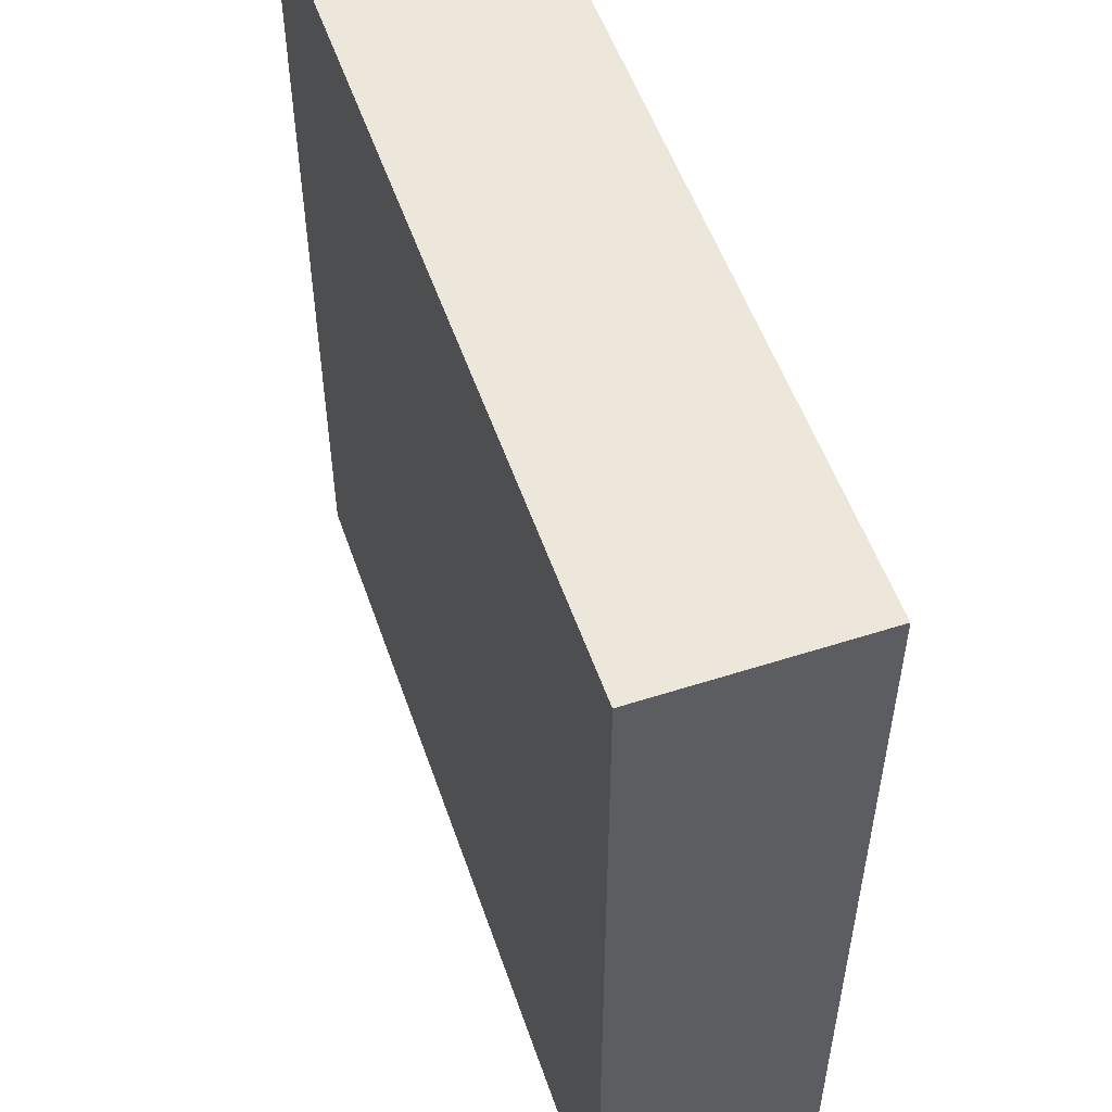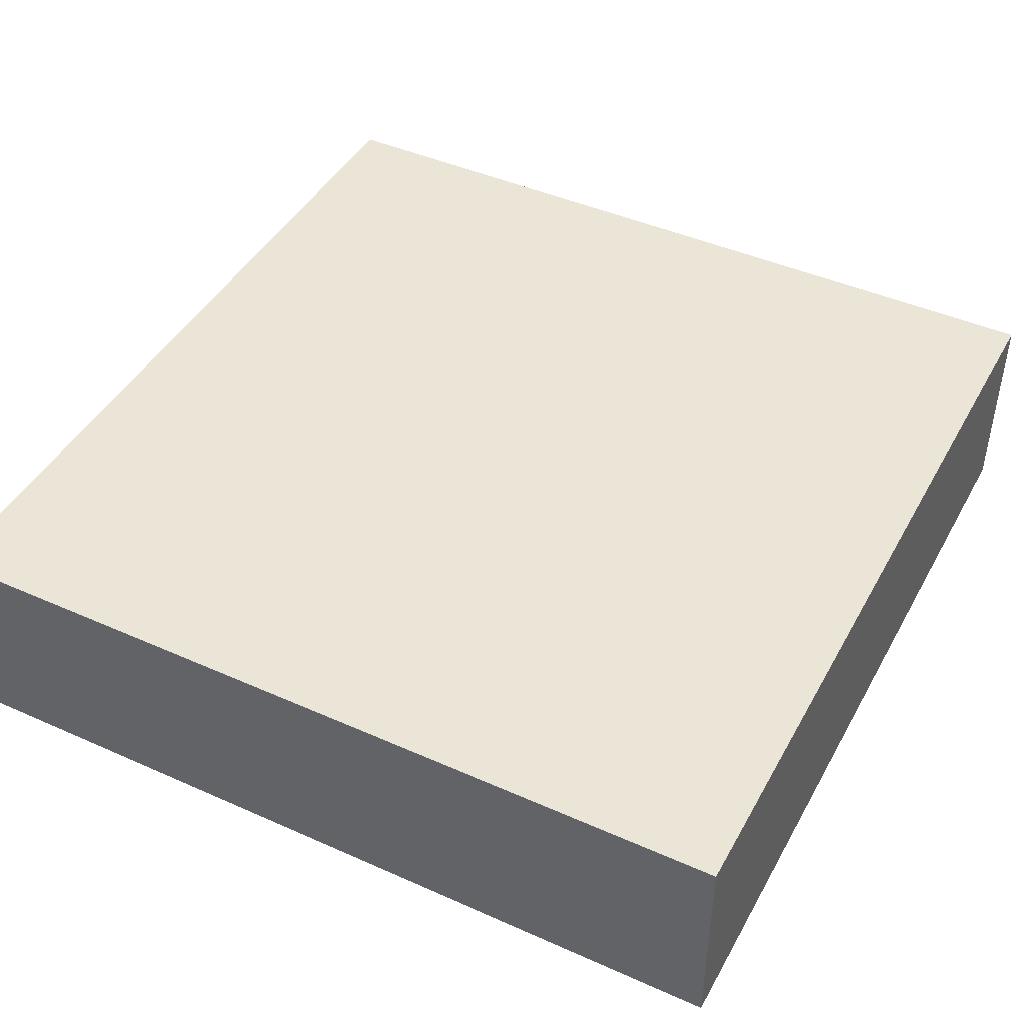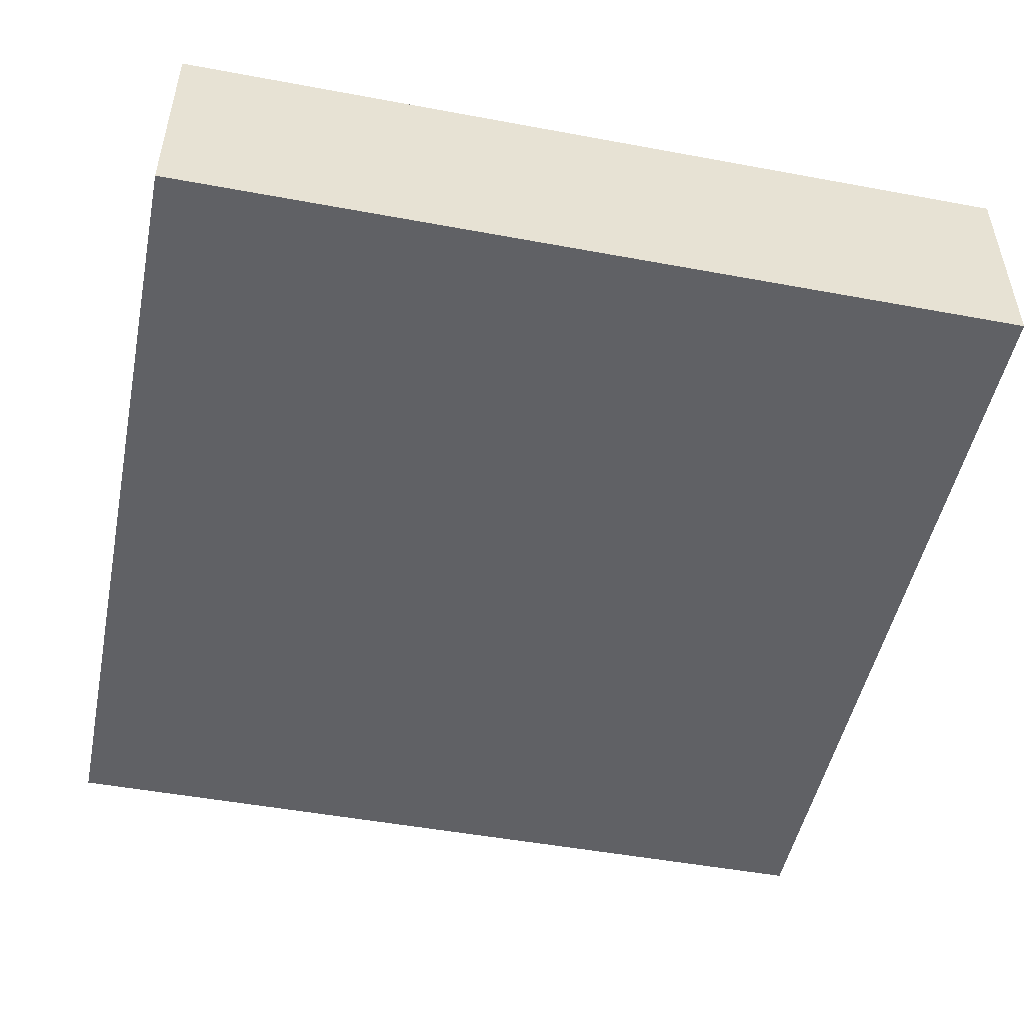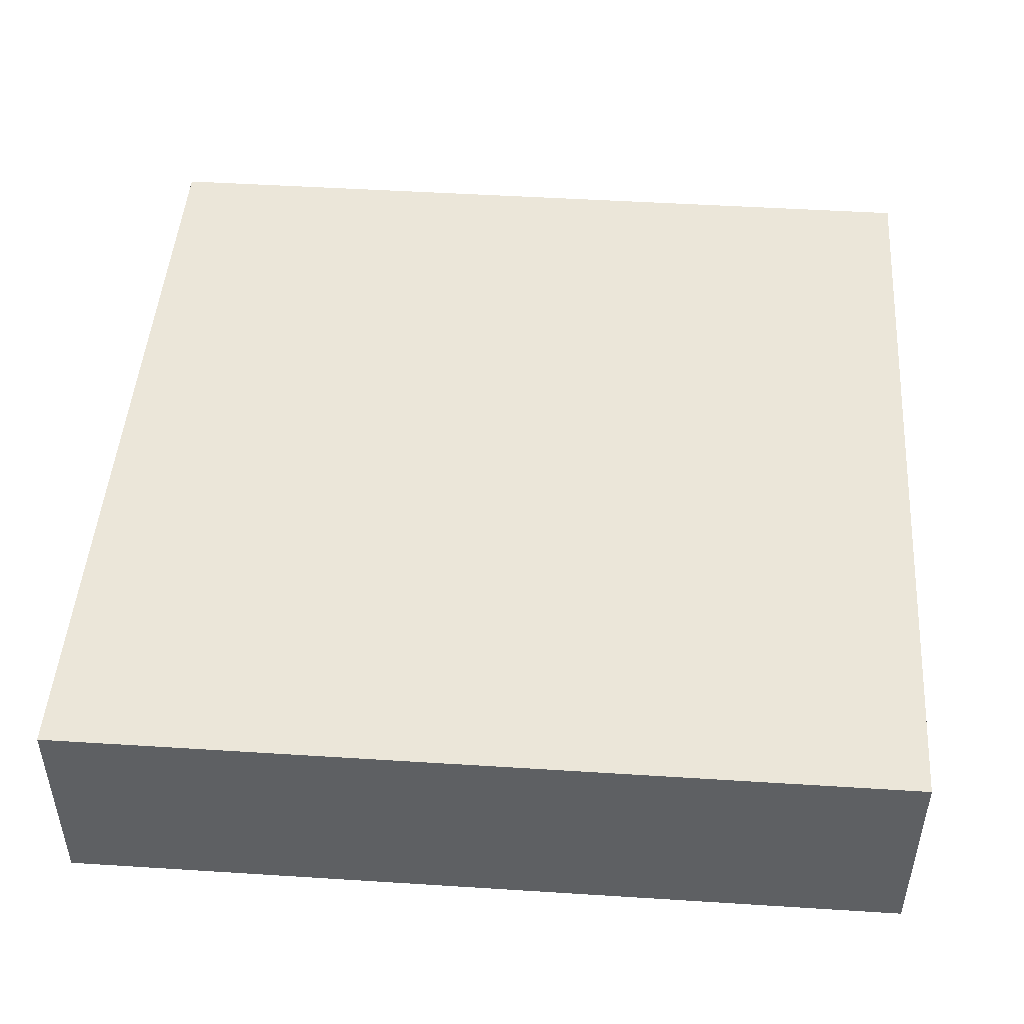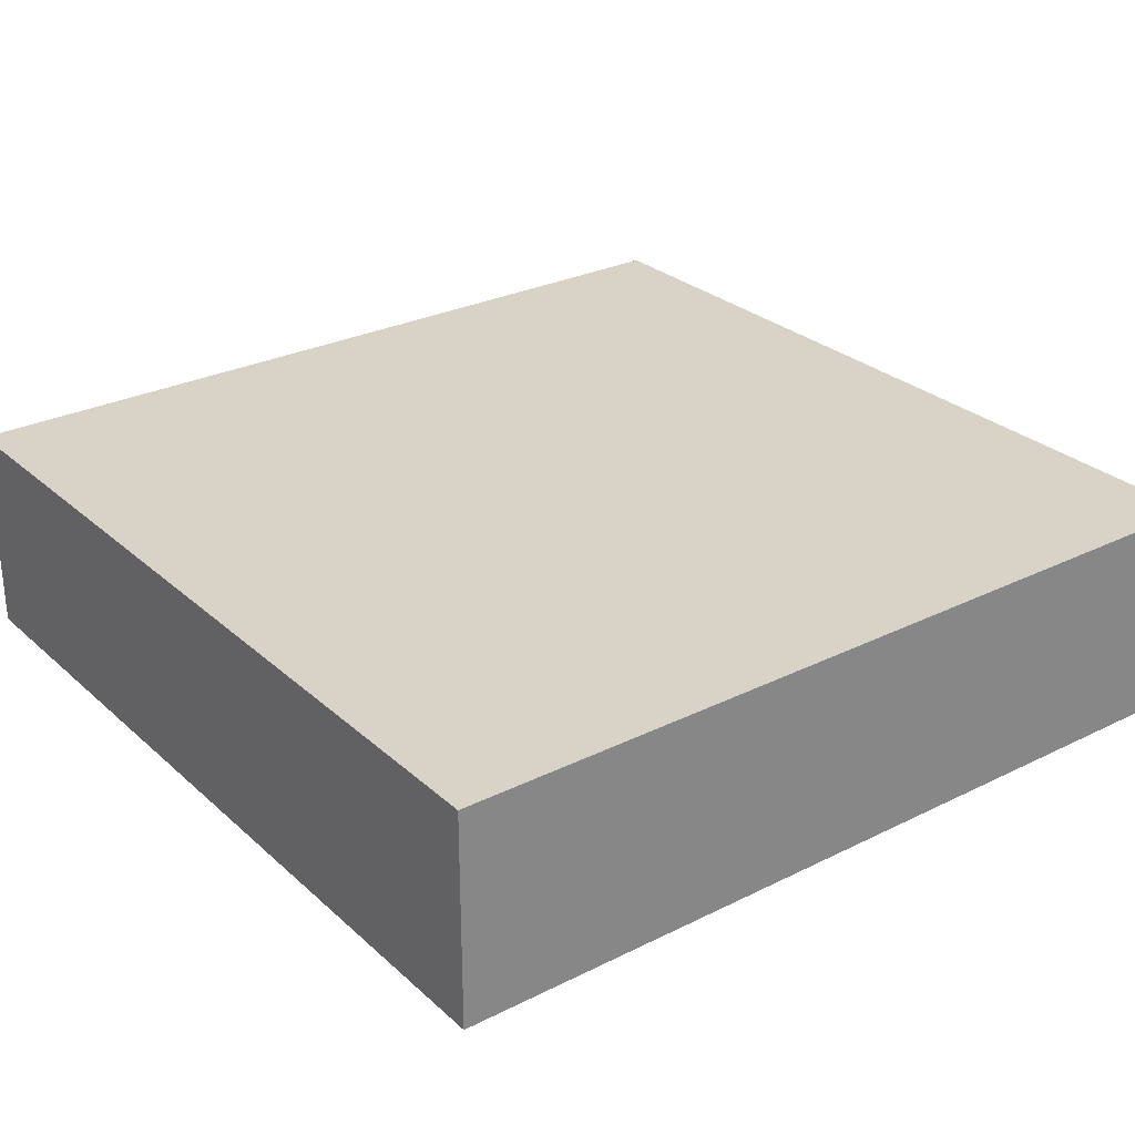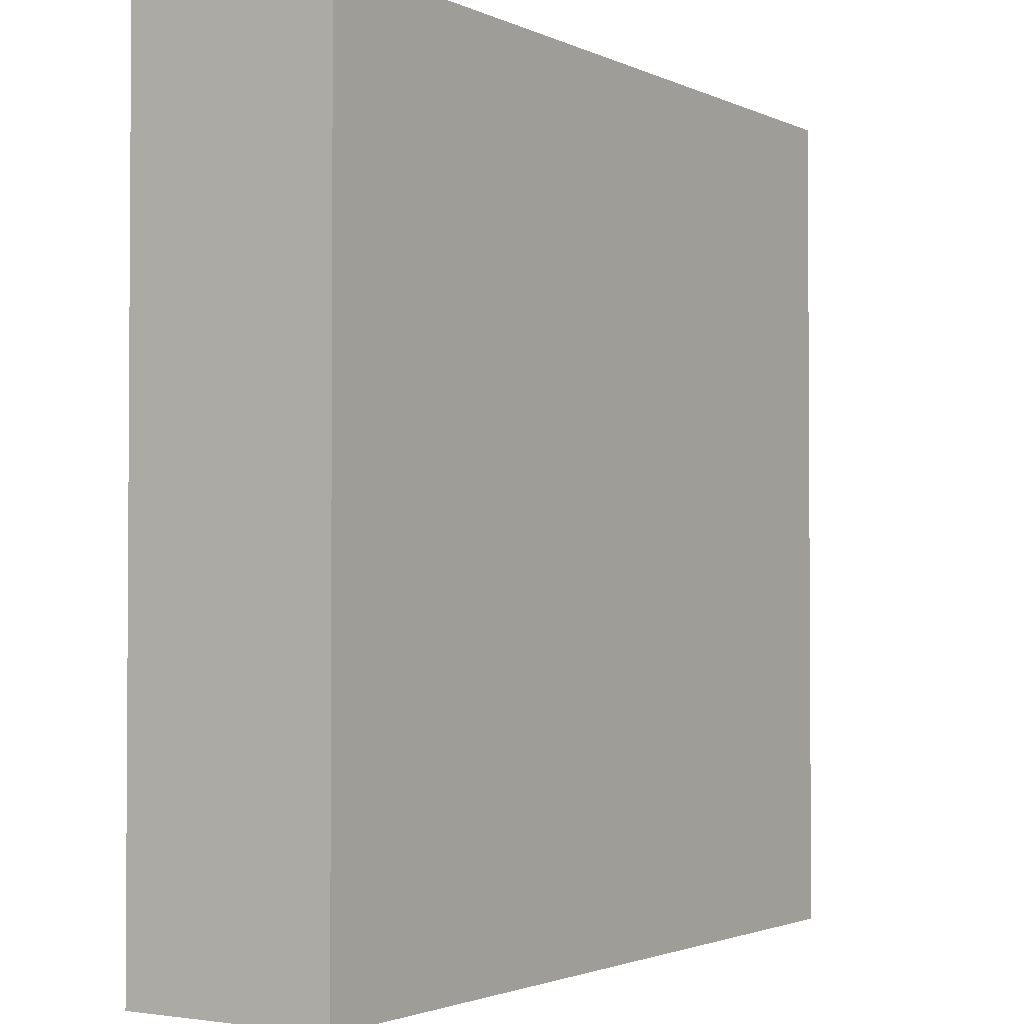
<metadata>
{"format":"obj","ext":"obj","renderer":"f3d","projection":"perspective","resolution":1024,"background":"white","views":[{"elev":53.7,"azim":-108.9,"up":"+Y"},{"elev":44.4,"azim":-62.6,"up":"+Z"},{"elev":-49.4,"azim":-101.6,"up":"+Z"},{"elev":47.4,"azim":94.1,"up":"+Z"},{"elev":28.0,"azim":-37.0,"up":"+Z"},{"elev":-2.1,"azim":123.0,"up":"+Y"}]}
</metadata>
<code>
o Cube.003
v 1 2 -0.25
v 1 0 -0.25
v 1 2 0.25
v 1 0 0.25
v -1 2 -0.25
v -1 0 -0.25
v -1 2 0.25
v -1 0 0.25
v 0 0 -0.25
v 1 1 -0.25
v -1 1 0.25
v 1 1 0.25
v -1 1 -0.25
v 0 2 0.25
v 0 0 0.25
v 0 2 -0.25
v 0 1 -0.25
v 0 1 0.25
f 5 14 16
f 14 11 18
f 7 13 11
f 2 15 9
f 1 12 10
f 16 10 17
f 17 2 9
f 13 9 6
f 5 17 13
f 10 4 2
f 9 8 6
f 11 6 8
f 18 8 15
f 12 15 4
f 3 18 12
f 16 3 1
f 5 7 14
f 14 7 11
f 7 5 13
f 2 4 15
f 1 3 12
f 16 1 10
f 17 10 2
f 13 17 9
f 5 16 17
f 10 12 4
f 9 15 8
f 11 13 6
f 18 11 8
f 12 18 15
f 3 14 18
f 16 14 3

</code>
